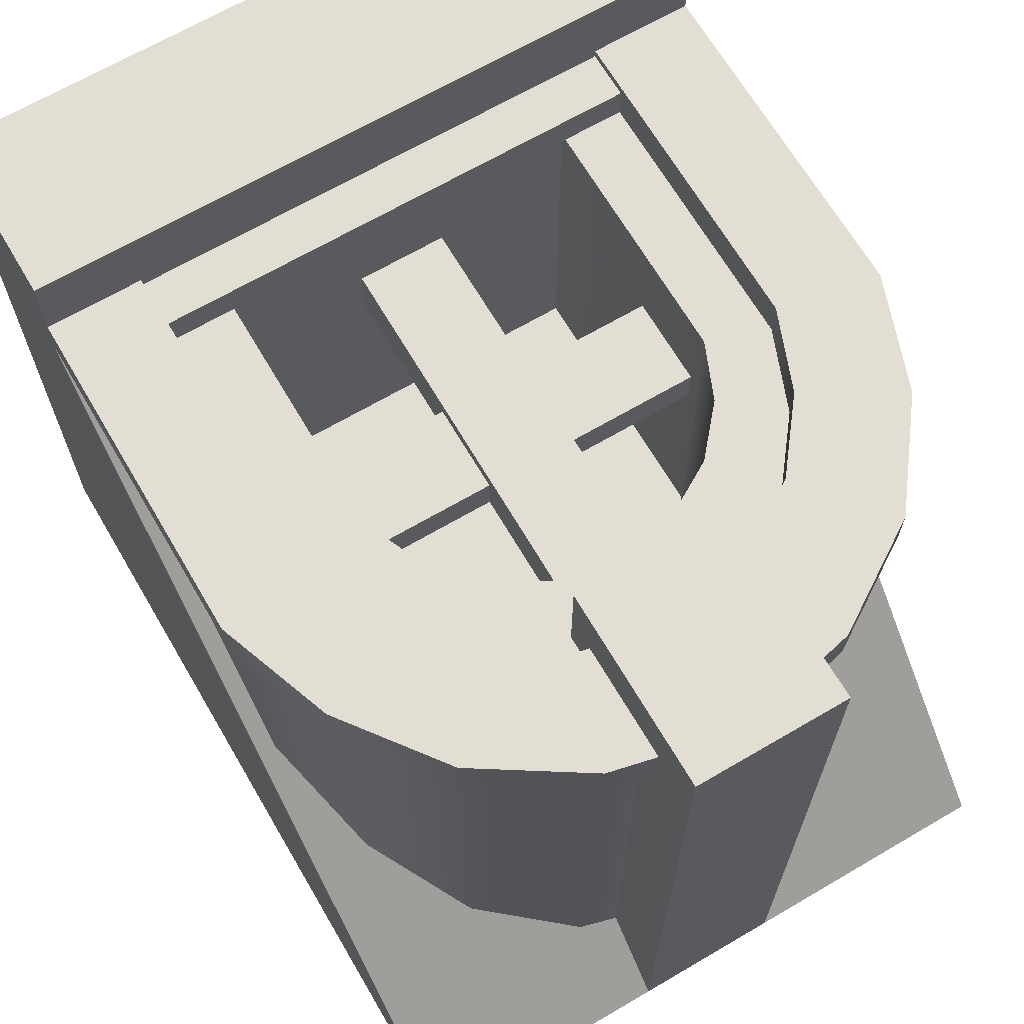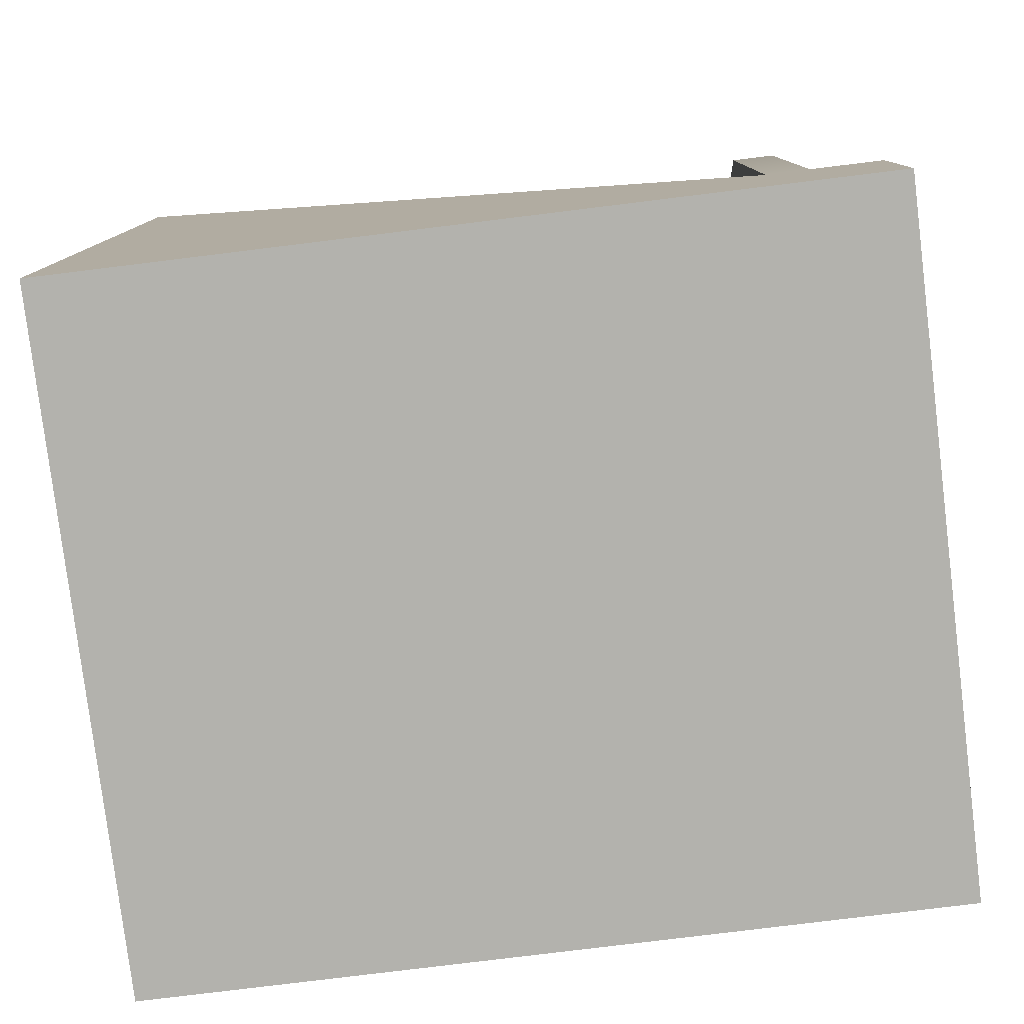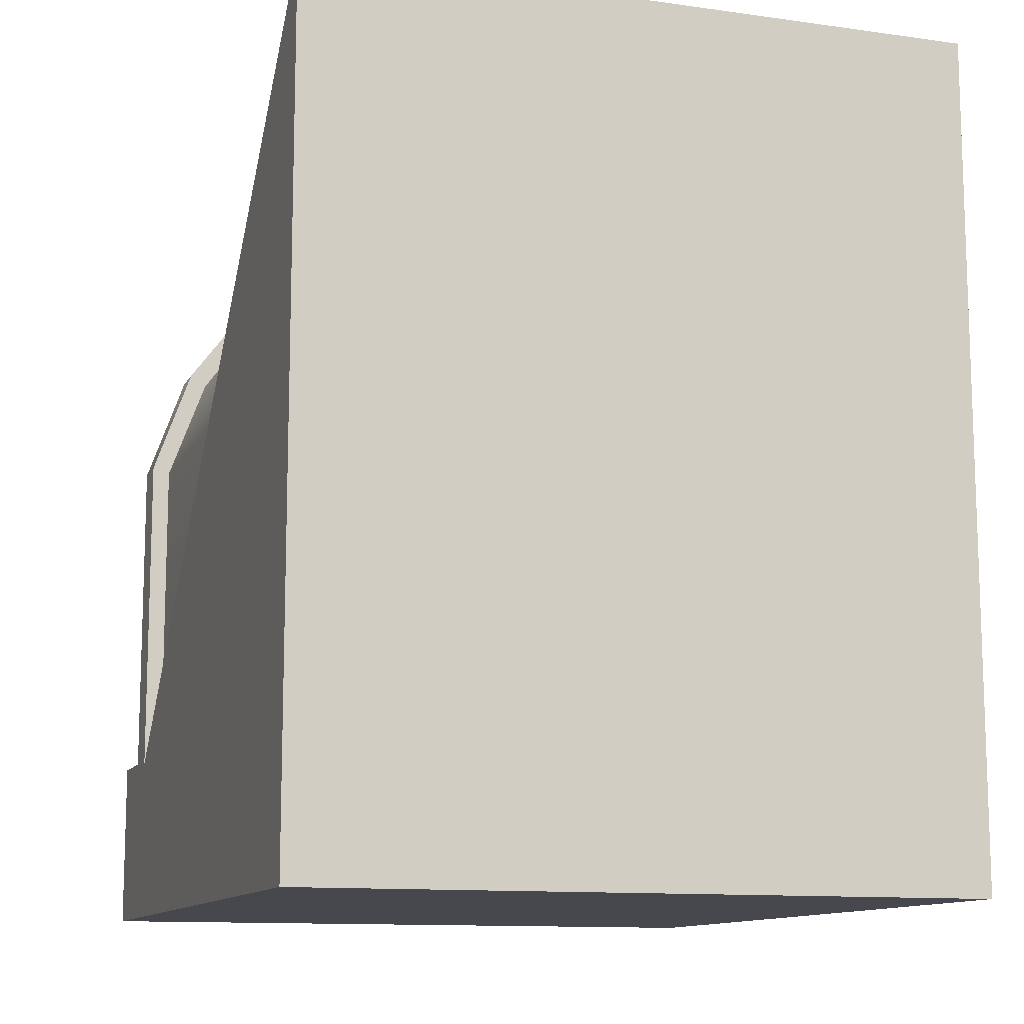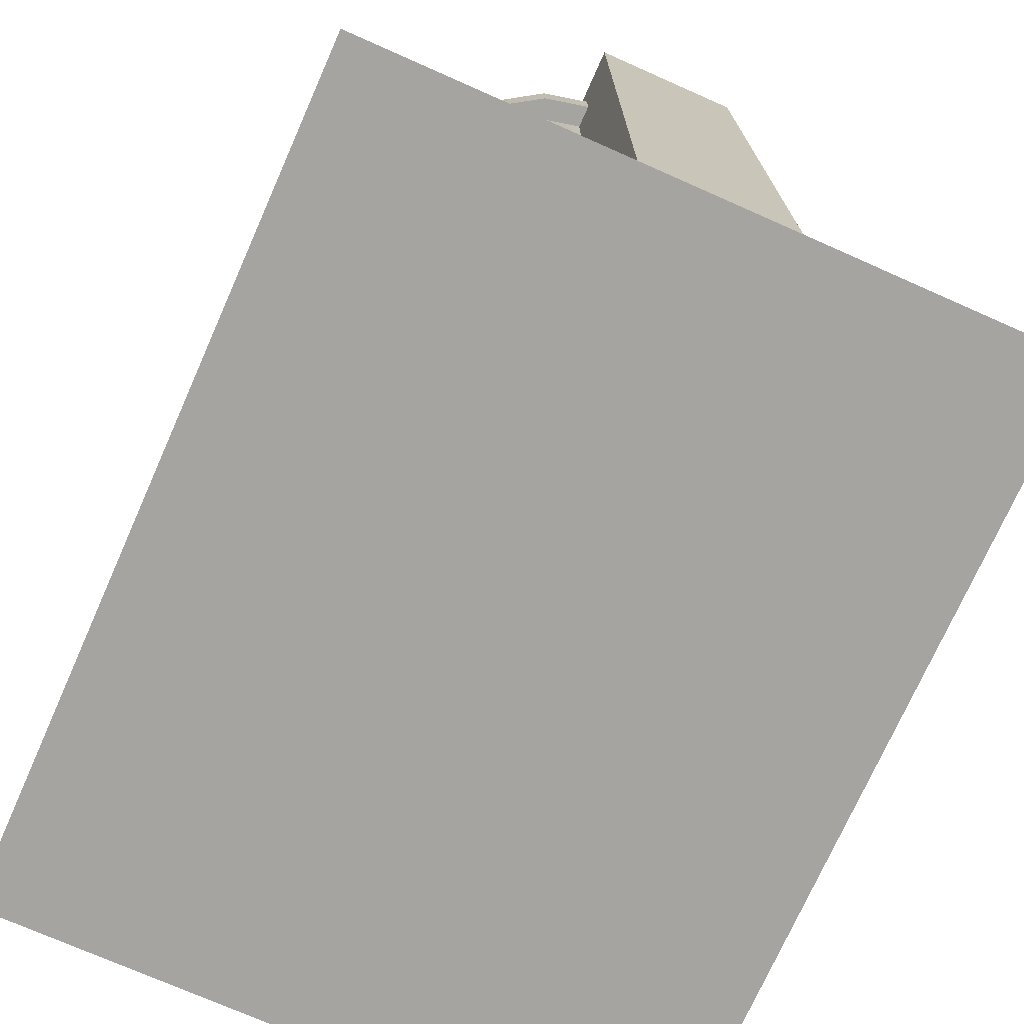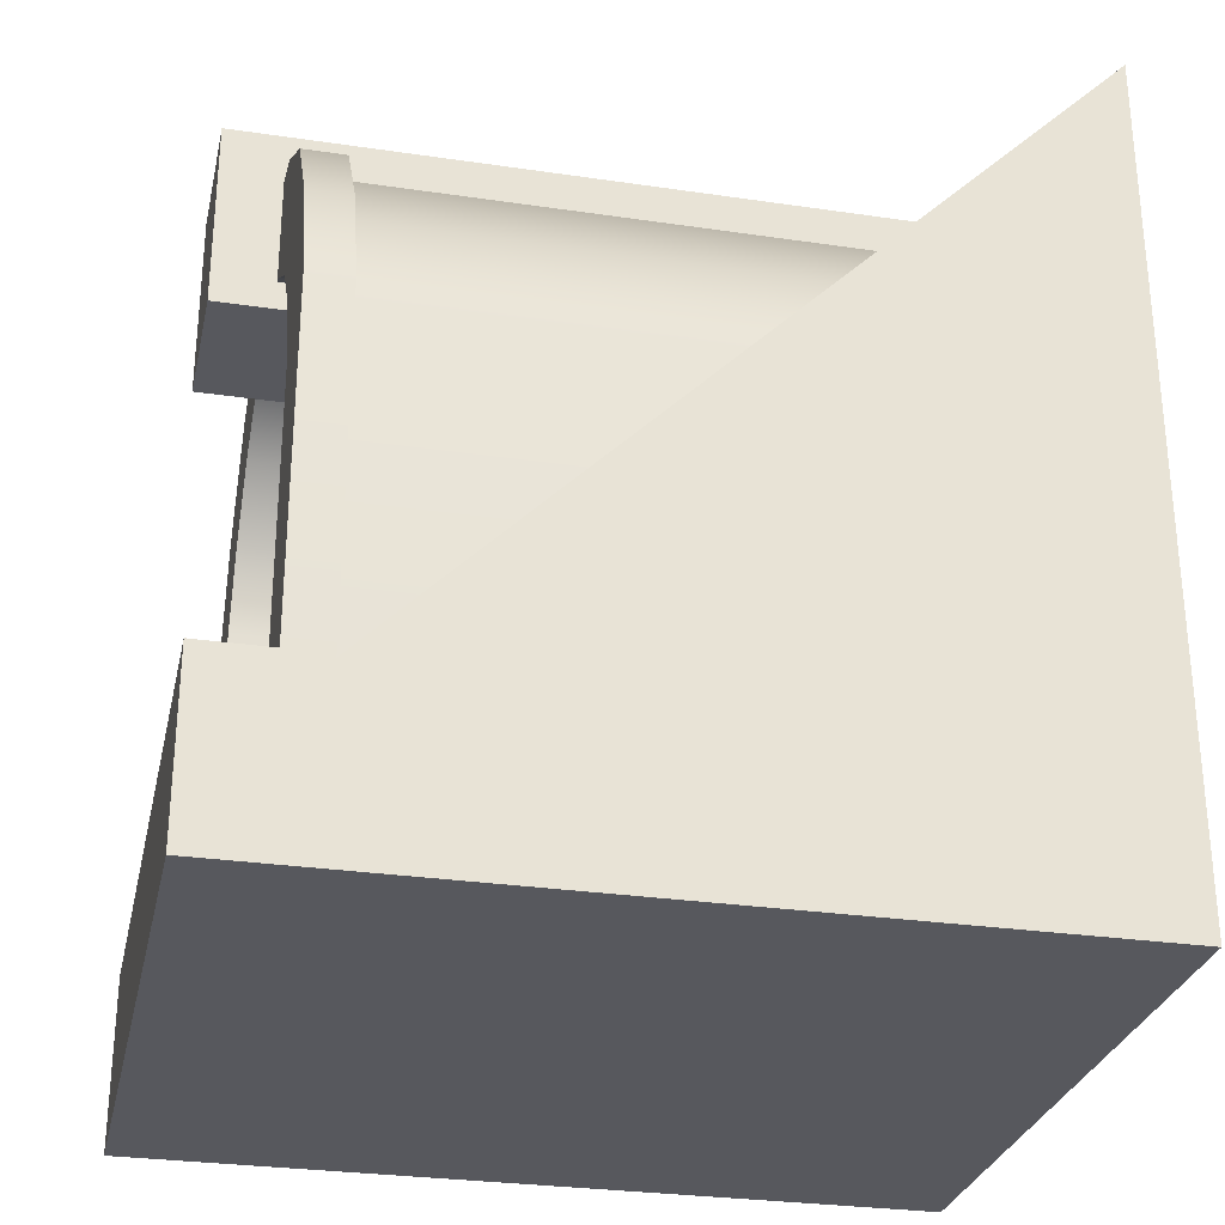
<metadata>
{"format":"obj","ext":"obj","renderer":"f3d","projection":"perspective","resolution":1024,"background":"white","views":[{"elev":67.3,"azim":149.6,"up":"+Z"},{"elev":-79.4,"azim":-83.0,"up":"+Y"},{"elev":-11.8,"azim":161.5,"up":"+Y"},{"elev":-73.4,"azim":156.1,"up":"+Z"},{"elev":-28.9,"azim":77.6,"up":"+Y"}]}
</metadata>
<code>
o model_3308
v 0.5 0.255 0.6655
v -0.5 0.255 0.6655
v -0.5 0 0.6655
v 0.5 0 0.6655
v -0.5 0.255 0.6655
v 0.5 0.255 0.6655
v 0.5 0.255 0.4998
v -0.5 0.255 0.4998
v -0.5 0 0.6655
v -0.5 0.255 0.6655
v -0.5 0.255 0.4998
v -0.5 0 0.4998
v 0.5 0 0.6655
v -0.5 0 0.6655
v -0.5 0 0.4998
v 0.5 0 0.4998
v 0.5 0.255 0.6655
v 0.5 0 0.6655
v 0.5 0 0.4998
v 0.5 0.255 0.4998
v -0.5 0.255 0.4998
v 0.5 0.255 0.4998
v 0.5 0 0.4998
v -0.5 0 0.4998
v -0.1694 1.128 -0.414
v -0.1694 1.128 0.4998
v -0.1112 1.141 0.4998
v -0.1112 1.141 -0.414
v -0.314 1.035 0.4998
v -0.314 1.035 -0.414
v -0.4156 0.8997 -0.414
v -0.4156 0.8997 0.4998
v -0.4734 0.7426 -0.414
v -0.4734 0.7426 0.4998
v -0.4734 0.25 -0.414
v -0.4734 0.25 0.4998
v -0.4734 0.7426 0.4998
v -0.4734 0.7426 -0.414
v 0.1694 1.128 -0.414
v 0.1694 1.128 0.4998
v 0.314 1.035 0.4998
v 0.314 1.035 -0.414
v 0.4156 0.8997 0.4998
v 0.4156 0.8997 -0.414
v 0.4734 0.7426 0.4998
v 0.4734 0.7426 -0.414
v 0.4734 0.7426 -0.414
v 0.4734 0.7426 0.4998
v 0.4734 0.25 0.4998
v 0.4734 0.25 -0.414
v 0.1112 1.141 -0.414
v 0.1112 1.141 0.4998
v -0.1112 0.9652 0.6512
v 0.1112 0.9652 0.6512
v 0.1112 1.25 0.6512
v -0.1112 1.25 0.6512
v -0.1112 1.25 0.6512
v 0.1112 1.25 0.6512
v 0.1112 1.25 -0.5
v -0.1112 1.25 -0.5
v 0.1112 0.9652 0.6512
v -0.1112 0.9652 0.6512
v -0.1112 0.9652 -0.2308
v 0.1112 0.9652 -0.2308
v -0.1112 0.9652 0.6512
v -0.1112 1.25 0.6512
v -0.1112 1.25 -0.5
v -0.1112 0.9652 -0.2308
v 0.1112 0.9652 0.6512
v 0.1112 0.9652 -0.2308
v 0.1112 1.25 -0.5
v 0.1112 1.25 0.6512
v -0.3333 1.061 0.4998
v -0.1799 1.159 0.4998
v -0.1694 1.128 0.4998
v -0.314 1.035 0.4998
v -0.5 0.255 0.4998
v -0.5 0.7507 0.4998
v -0.4734 0.7426 0.4998
v -0.4734 0.255 0.4998
v -0.4401 0.917 0.4998
v -0.4156 0.8997 0.4998
v 0 1.2 0.4998
v 0 1.164 0.4998
v 0.1799 1.159 0.4998
v 0.1694 1.128 0.4998
v 0.3333 1.061 0.4998
v 0.314 1.035 0.4998
v 0.4401 0.917 0.4998
v 0.4156 0.8997 0.4998
v 0.5 0.7507 0.4998
v 0.4734 0.7426 0.4998
v 0.5 0.255 0.4998
v 0.4734 0.255 0.4998
v 0.4734 0.7426 0.4998
v 0 1.2 0.5621
v -0.1799 1.159 0.5621
v -0.1233 1.006 0.5621
v -2.665e-07 1.028 0.5621
v -0.5 0.7507 0.5621
v -0.5 0.255 0.5621
v -0.3519 0.255 0.5621
v -0.3519 0.7218 0.5621
v 0.3333 1.061 0.5621
v 0.1799 1.159 0.5621
v 0.1233 1.006 0.5621
v 0.229 0.9371 0.5621
v 0.5 0.255 0.5621
v 0.5 0.7507 0.5621
v 0.3519 0.7218 0.5621
v 0.3605 0.255 0.5621
v -0.3333 1.061 0.5621
v -0.4401 0.917 0.5621
v -0.3058 0.8386 0.5621
v -0.229 0.9371 0.5621
v 0.4401 0.917 0.5621
v 0.3058 0.8386 0.5621
v -0.5 0.7507 0.5621
v 0.1799 1.159 0.5621
v 0.3333 1.061 0.5621
v 0.3333 1.061 0.4998
v 0.1799 1.159 0.4998
v 0 1.2 0.5621
v 0 1.2 0.4998
v 0.4401 0.917 0.5621
v 0.4401 0.917 0.4998
v -0.1799 1.159 0.5621
v -0.1799 1.159 0.4998
v 0.5 0.7507 0.5621
v 0.5 0.7507 0.4998
v -0.3333 1.061 0.5621
v -0.3333 1.061 0.4998
v 0.5 0.255 0.5621
v 0.5 0.255 0.4998
v -0.4401 0.917 0.5621
v -0.4401 0.917 0.4998
v -0.5 0.7507 0.5621
v -0.5 0.7507 0.4998
v -0.5 0.255 0.5621
v -0.5 0.255 0.4998
v -0.1233 1.006 0.5621
v -0.229 0.9371 0.5621
v -0.229 0.9371 0.4998
v -0.1233 1.006 0.4998
v -0.3058 0.8386 0.5621
v -0.3058 0.8386 0.4998
v -2.665e-07 1.028 0.5621
v -2.665e-07 1.028 0.4998
v -0.3519 0.7218 0.5621
v -0.3519 0.7218 0.4998
v 0.1233 1.006 0.5621
v 0.1233 1.006 0.4998
v -0.3519 0.255 0.5621
v -0.3519 0.255 0.4998
v 0.229 0.9371 0.5621
v 0.229 0.9371 0.4998
v 0.3058 0.8386 0.5621
v 0.3058 0.8386 0.4998
v 0.3519 0.7218 0.5621
v 0.3519 0.7218 0.4998
v 0.3605 0.255 0.5621
v 0.3605 0.255 0.4998
v -0.3941 0.3249 0.4998
v -0.3941 0.3249 0.5492
v 0.3941 0.3249 0.5492
v 0.3941 0.3249 0.4998
v 0.3941 0.255 0.5492
v 0.3941 0.3249 0.5492
v -0.3941 0.3249 0.5492
v -0.3941 0.255 0.5492
v -0.3941 0.3249 0.4998
v 0.3941 0.3249 0.4998
v 0.3941 0.255 0.4998
v -0.3941 0.255 0.4998
v 0.263 0.6915 -0.03215
v -0.263 0.6915 -0.03215
v -0.263 0.3147 -0.03215
v 0.263 0.3147 -0.03215
v -0.1263 1.009 0.4998
v -0.2346 0.9391 0.4998
v -0.169 0.8414 0.4998
v -0.09339 0.8855 0.4998
v -0.3133 0.8331 0.4998
v -0.2282 0.7733 0.4998
v -0.3605 0.7157 0.4998
v -0.263 0.6915 0.4998
v -0.3605 0.7157 0.4998
v -0.3605 0.3147 0.4998
v -0.263 0.3147 0.4998
v -4.001e-07 0.9006 0.4998
v -0.09339 0.8855 0.4998
v -0.09339 0.8855 -0.03215
v -4.001e-07 0.9006 -0.03215
v 0.3605 0.3147 0.4998
v 0.3605 0.7157 0.4998
v 0.263 0.6915 0.4998
v 0.263 0.3147 0.4998
v 0.3133 0.8331 0.4998
v 0.2282 0.7733 0.4998
v 0.2346 0.9391 0.4998
v 0.169 0.8414 0.4998
v 0.1263 1.009 0.4998
v 0.09339 0.8855 0.4998
v 0.169 0.8414 0.4998
v -2.121e-07 1.03 0.4998
v -4.001e-07 0.9006 0.4998
v -0.169 0.8414 0.4998
v -0.169 0.8414 -0.03215
v -0.2282 0.7733 0.4998
v -0.2282 0.7733 -0.03215
v -0.263 0.6915 0.4998
v -0.263 0.6915 -0.03215
v -0.263 0.3147 0.4998
v -0.263 0.3147 -0.03215
v -0.263 0.3147 0.4998
v 0.263 0.3147 0.4998
v 0.263 0.3147 -0.03215
v -0.263 0.3147 -0.03215
v 0.263 0.3147 0.4998
v 0.263 0.6915 0.4998
v 0.263 0.6915 -0.03215
v 0.263 0.3147 -0.03215
v 0.2282 0.7733 0.4998
v 0.2282 0.7733 -0.03215
v 0.169 0.8414 0.4998
v 0.169 0.8414 -0.03215
v 0.09339 0.8855 0.4998
v 0.09339 0.8855 -0.03215
v 0.169 0.8414 -0.03215
v -0.169 0.8414 -0.03215
v -0.2282 0.7733 -0.03215
v 0.2282 0.7733 -0.03215
v -0.09339 0.8855 -0.03215
v 0.09339 0.8855 -0.03215
v -4.001e-07 0.9006 -0.03215
v -0.3133 0.6746 0.3596
v -0.3133 0.544 0.3596
v 0.3133 0.544 0.3596
v 0.3133 0.6746 0.3596
v -0.3133 0.6746 0.3013
v -0.3133 0.6746 0.3596
v 0.3133 0.6746 0.3596
v 0.3133 0.6746 0.3013
v -0.3133 0.544 0.3596
v -0.3133 0.544 0.3013
v 0.3133 0.544 0.3013
v 0.3133 0.544 0.3596
v -0.06543 0.3147 0.3819
v 0.06543 0.3147 0.3819
v 0.06543 0.9854 0.3819
v -0.06543 0.9854 0.3819
v -0.06543 0.3147 0.3013
v -0.06543 0.3147 0.3819
v -0.06543 0.9854 0.3819
v -0.06543 0.9854 0.3013
v 0.06543 0.3147 0.3819
v 0.06543 0.3147 0.3013
v 0.06543 0.9854 0.3013
v 0.06543 0.9854 0.3819
v -0.5 1 -0.5
v 0.5 1 -0.5
v 0.5 0 -0.5
v -0.5 0 -0.5
v -0.2206 1 -0.25
v -0.5 1.25 -0.5
v -0.5 1 -0.2499
v -0.5 0 -0.5
v 0.5 0 -0.5
v 0.5 0 0.4998
v -0.5 0 0.4998
v -0.5 0 -0.5
v -0.5 0.75 -0.25
v -0.5 1 -0.5
v -0.5 1.25 -0.5
v 0.5 1.25 -0.5
v 0.5 1 -0.5
v -0.5 1 -0.5
v -0.5 0.75 -0.25
v -0.5 1 -0.2499
v -0.5 1.25 -0.5
v -0.5 1 -0.5
v 0.5 0.25 0.4998
v 0.4734 0.25 0.4998
v 0.3212 0.25 0.4998
v -0.3212 0.25 0.4998
v -0.4734 0.25 0.4998
v -0.5 0.25 0.4998
v -0.5 0 0.4998
v 0.5 0 0.4998
v -0.5 0.25 0.4998
v -0.4734 0.25 0.4998
v -0.4734 0.5 0.25
v -0.5 0.5 0.25
v 0.5 0.25 0.2499
v 0.5 0.5 0.25
v 0.5 0.25 0.4998
v 0.5 0 0.4998
v -0.5 0.5 0.25
v -0.4734 0.5 0.25
v -0.4734 0.7426 0.007272
v -0.5 0.7507 -0.0006808
v 0.5 0 -0.5
v 0.5 0.25 0.2499
v 0.5 0 0.4998
v 0.5 0.5 0.25
v 0.5 0.7507 -0.0006808
v 0.4734 0.7426 0.007272
v 0.4734 0.5 0.25
v 0.5 0.25 0.4998
v 0.5 0.5 0.25
v 0.4734 0.5 0.25
v 0.4734 0.25 0.4998
v -0.5 1 -0.2499
v -0.4734 0.7426 0.007272
v -0.2206 1 -0.25
v 0.222 1 -0.2499
v 0.4734 0.7426 0.007272
v 0.5 1 -0.2499
v 0.222 1 -0.2499
v 0.5 1.25 -0.5
v -0.5 1.25 -0.5
v -0.2206 1 -0.25
v 0.5 1 -0.2499
v 0.5 1.25 -0.5
v 0.222 1 -0.2499
v -0.5 0.7507 -0.0006808
v -0.4734 0.7426 0.007272
v -0.5 1 -0.2499
v 0.5 0.7507 -0.0006808
v 0.5 1 -0.2499
v 0.4734 0.7426 0.007272
v -0.5 0.5 -9.212e-05
v -0.5 0.7507 -0.0006808
v -0.5 1 -0.2499
v -0.5 0.75 -0.25
v -0.5 0.5 -9.212e-05
v -0.5 0.25 0.2499
v -0.5 0.7507 -0.0006808
v -0.5 0.5 -9.212e-05
v -0.5 0.25 0.2499
v -0.5 0.5 0.25
v -0.5 0 0.4998
v -0.5 0.5 0.25
v -0.5 0.25 0.2499
v -0.5 0 0.4998
v -0.5 0.25 0.4998
v 0.5 0.5 -9.212e-05
v 0.5 0.7507 -0.0006808
v 0.5 0.5 0.25
v 0.5 0.25 0.2499
v 0.5 0.5 -9.212e-05
v 0.5 0.75 -0.25
v 0.5 0.7507 -0.0006808
v 0.5 0.5 -9.212e-05
v 0.5 0.75 -0.25
v 0.5 1 -0.2499
v 0.5 1 -0.5
v 0.5 1 -0.2499
v 0.5 0.75 -0.25
v 0.5 1 -0.5
v 0.5 1.25 -0.5
g surface_000
f 21 23 24
f 21 22 23
f 17 19 20
f 17 18 19
f 13 15 16
f 13 14 15
f 9 11 12
f 9 10 11
f 5 7 8
f 5 6 7
f 1 3 4
f 1 2 3
f 51 52 40
f 51 40 39
f 39 40 41
f 39 41 42
f 42 41 43
f 42 43 44
f 44 43 45
f 44 45 46
f 47 49 50
f 47 48 49
f 35 37 38
f 35 36 37
f 33 34 32
f 33 32 31
f 30 31 32
f 30 32 29
f 29 25 30
f 29 26 25
f 25 26 27
f 25 27 28
f 69 71 72
f 69 70 71
f 65 67 68
f 65 66 67
f 61 63 64
f 61 62 63
f 57 59 60
f 57 58 59
f 53 55 56
f 53 54 55
f 161 160 162
f 161 159 160
f 159 158 160
f 159 157 158
f 157 156 158
f 157 155 156
f 155 152 156
f 155 151 152
f 151 148 152
f 151 147 148
f 147 144 148
f 147 141 144
f 141 143 144
f 141 142 143
f 142 146 143
f 142 145 146
f 145 150 146
f 145 149 150
f 149 154 150
f 149 153 154
f 139 138 140
f 139 137 138
f 137 136 138
f 137 135 136
f 135 132 136
f 135 131 132
f 131 128 132
f 131 127 128
f 127 124 128
f 127 123 124
f 123 122 124
f 123 119 122
f 119 121 122
f 119 120 121
f 120 126 121
f 120 125 126
f 125 130 126
f 125 129 130
f 129 134 130
f 129 133 134
f 113 118 103
f 113 103 114
f 112 113 114
f 112 114 115
f 97 112 115
f 97 115 98
f 96 97 98
f 96 98 99
f 105 96 99
f 105 99 106
f 104 105 106
f 104 106 107
f 116 104 107
f 116 107 117
f 109 116 117
f 109 117 110
f 108 109 110
f 108 110 111
f 100 102 103
f 100 101 102
f 91 94 95
f 91 93 94
f 89 91 92
f 89 92 90
f 87 89 90
f 87 90 88
f 85 87 88
f 85 88 86
f 83 85 86
f 83 86 84
f 74 83 84
f 74 84 75
f 73 74 75
f 73 75 76
f 81 73 76
f 81 76 82
f 78 81 82
f 78 82 79
f 77 78 79
f 77 79 80
f 171 173 174
f 171 172 173
f 167 169 170
f 167 168 169
f 163 165 166
f 163 164 165
f 233 234 235
f 233 229 234
f 233 230 229
f 229 230 231
f 229 231 232
f 232 231 176
f 232 176 175
f 175 176 177
f 175 177 178
f 219 221 222
f 219 220 221
f 220 224 221
f 220 223 224
f 223 226 224
f 223 225 226
f 225 228 226
f 225 227 228
f 227 193 228
f 227 190 193
f 190 192 193
f 190 191 192
f 191 208 192
f 191 207 208
f 207 210 208
f 207 209 210
f 209 212 210
f 209 211 212
f 211 214 212
f 211 213 214
f 215 217 218
f 215 216 217
f 200 203 204
f 200 202 203
f 202 206 203
f 202 205 206
f 205 182 206
f 205 179 182
f 179 181 182
f 179 180 181
f 180 184 181
f 180 183 184
f 183 186 184
f 183 185 186
f 198 200 201
f 198 201 199
f 195 198 199
f 195 199 196
f 194 195 196
f 194 196 197
f 187 189 186
f 187 188 189
f 244 246 247
f 244 245 246
f 240 242 243
f 240 241 242
f 236 238 239
f 236 237 238
f 256 258 259
f 256 257 258
f 252 254 255
f 252 253 254
f 248 250 251
f 248 249 250
f 329 330 331
f 326 327 328
f 323 324 325
f 316 317 318
f 313 314 315
f 264 265 266
f 358 360 361
f 358 359 360
f 357 352 302
f 302 352 347
f 302 347 303
f 302 303 304
f 353 355 356
f 353 354 355
f 348 350 351
f 348 349 350
f 343 345 346
f 343 344 345
f 271 342 337
f 271 337 332
f 271 332 272
f 271 272 273
f 338 340 341
f 338 339 340
f 333 335 336
f 333 334 335
f 319 321 322
f 319 320 321
f 309 311 312
f 309 310 311
f 305 307 308
f 305 306 307
f 298 300 301
f 298 299 300
f 294 296 297
f 294 295 296
f 290 292 293
f 290 291 292
f 282 288 289
f 282 287 288
f 282 286 287
f 282 285 286
f 282 284 285
f 282 283 284
f 278 280 281
f 278 279 280
f 274 276 277
f 274 275 276
f 267 269 270
f 267 268 269
f 260 262 263
f 260 261 262

</code>
